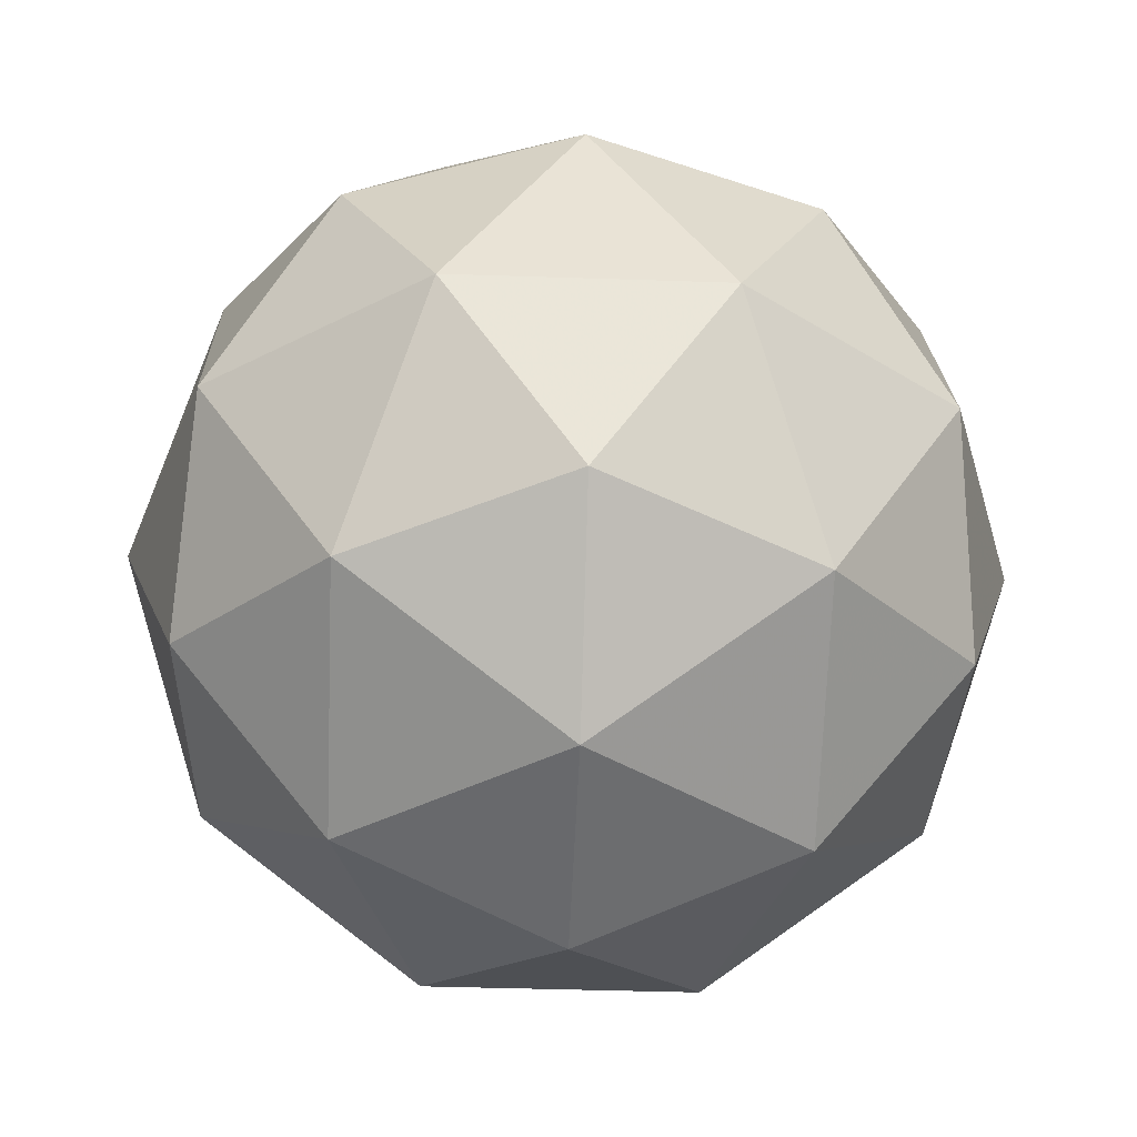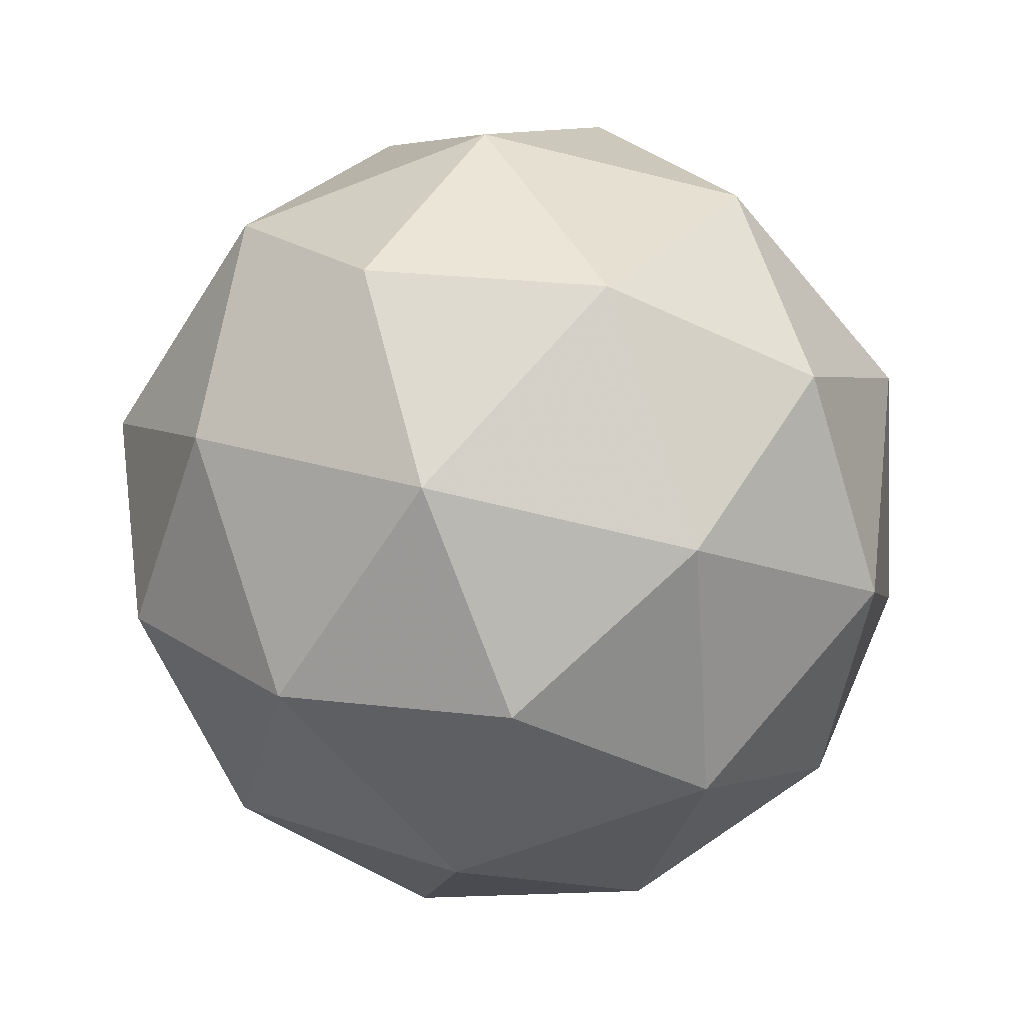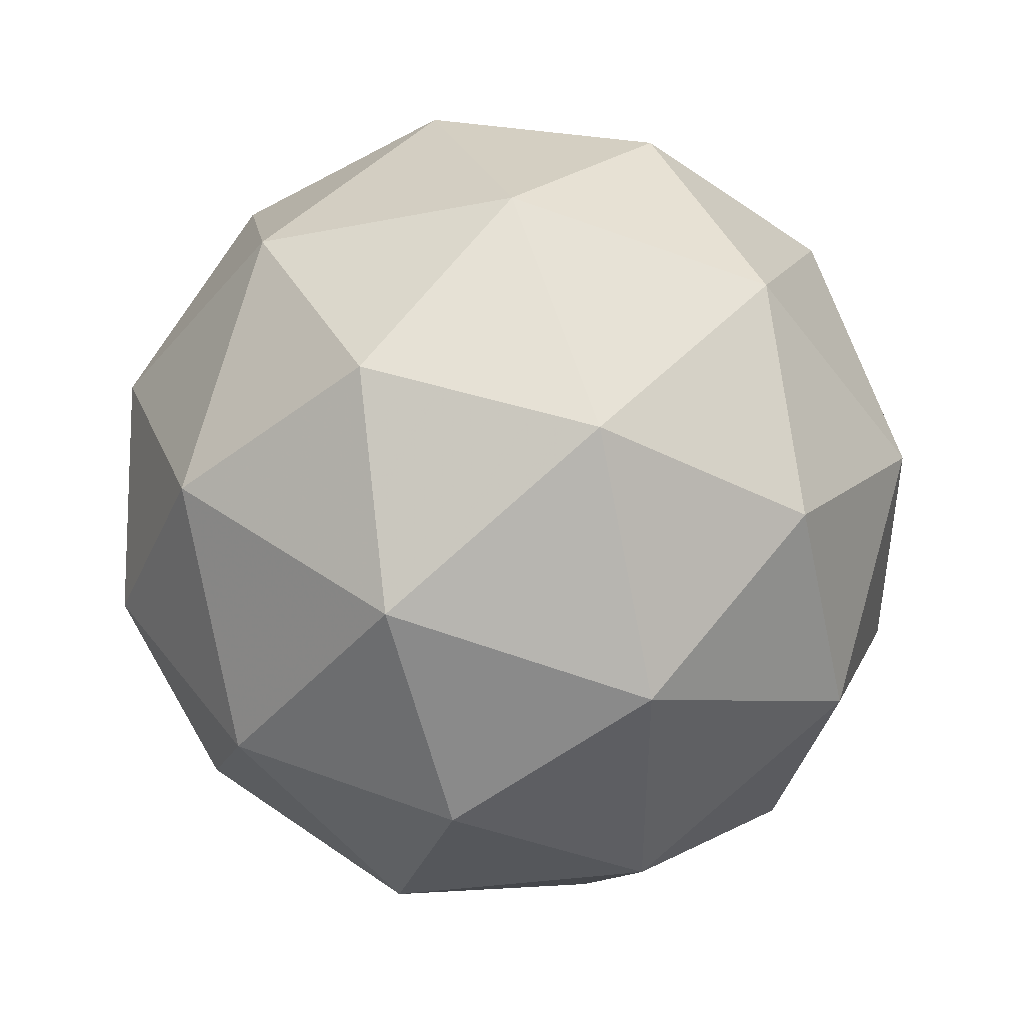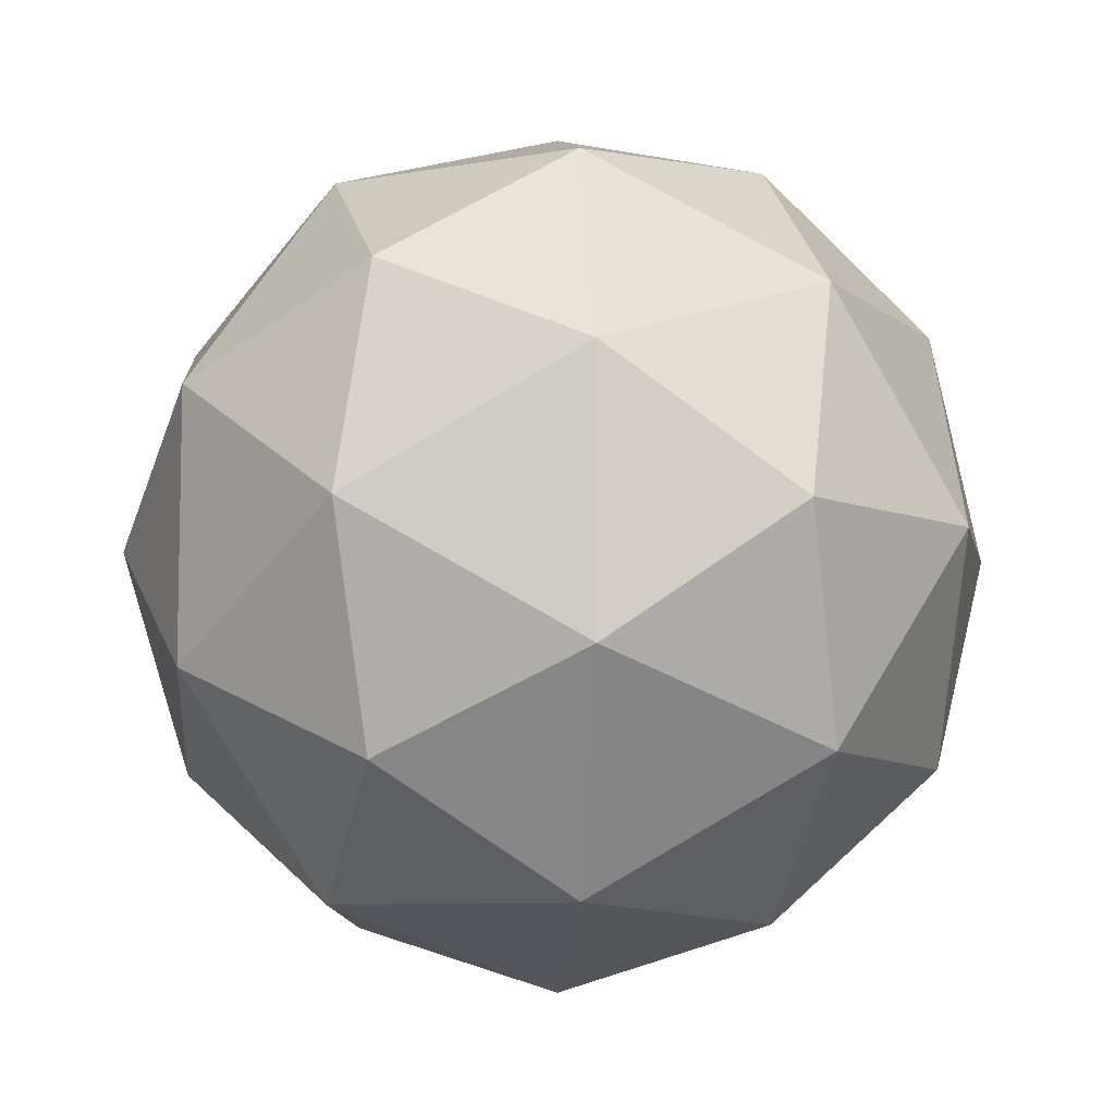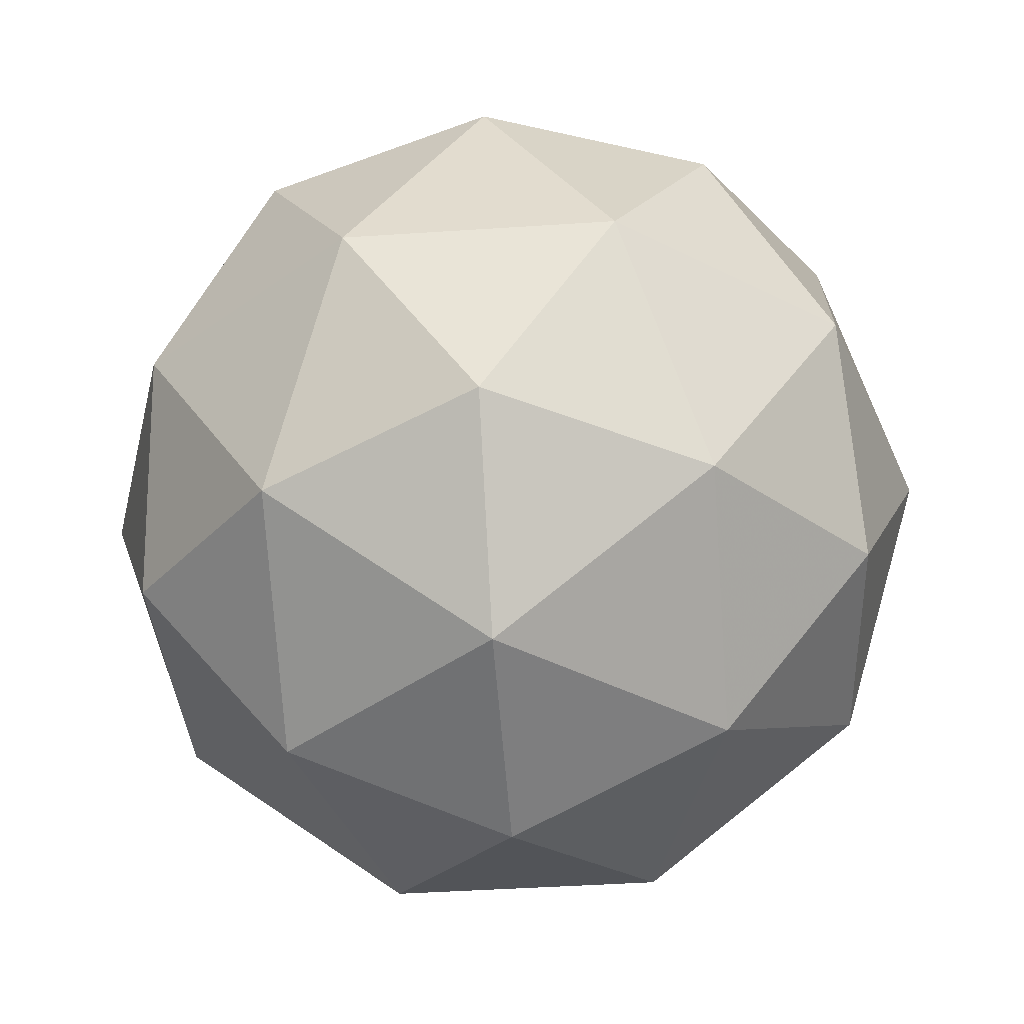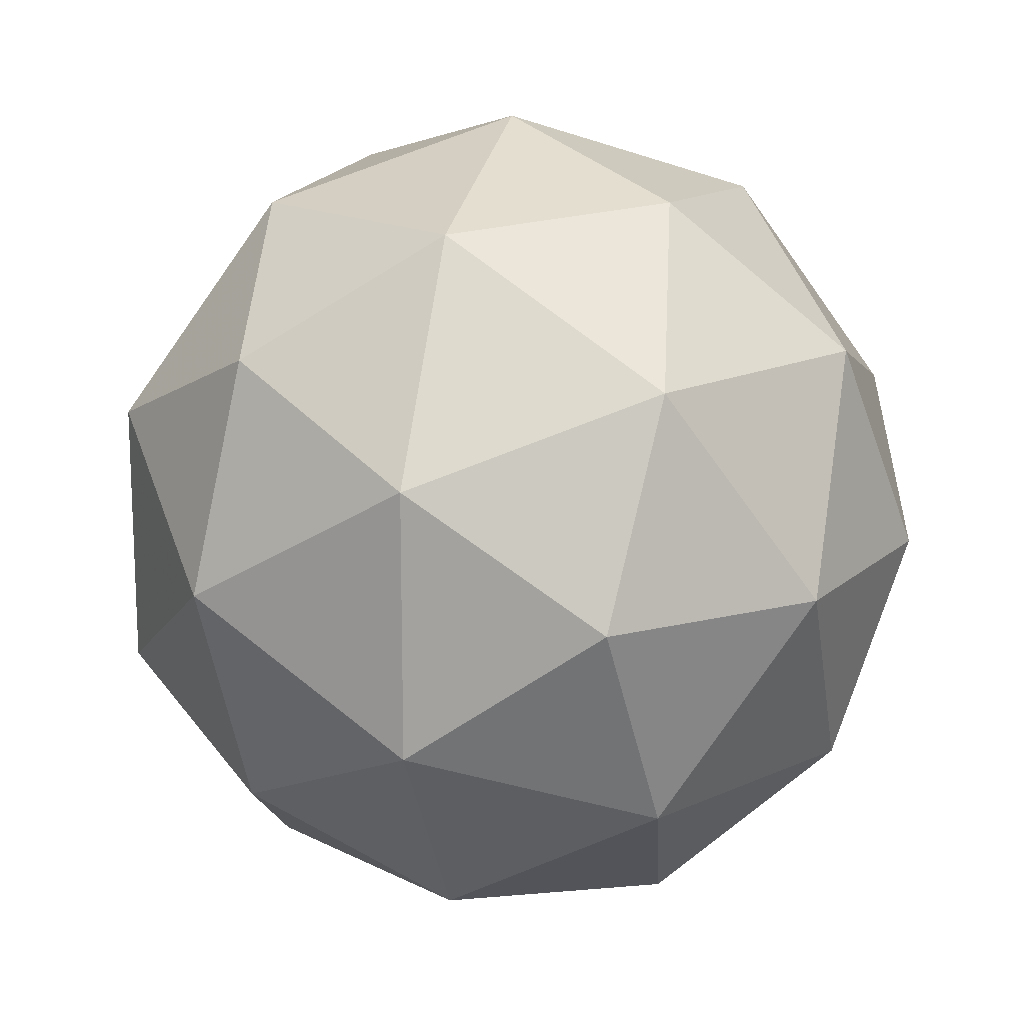
<metadata>
{"format":"obj","ext":"obj","renderer":"f3d","projection":"perspective","resolution":1024,"background":"white","views":[{"elev":-38.1,"azim":-92.5,"up":"+Y"},{"elev":-63.2,"azim":-140.3,"up":"+Y"},{"elev":44.7,"azim":-172.3,"up":"+Z"},{"elev":-8.3,"azim":85.3,"up":"+Z"},{"elev":-42.4,"azim":130.6,"up":"+Y"},{"elev":16.1,"azim":104.7,"up":"+Z"}]}
</metadata>
<code>
g AVL-i10-g75-s1676
v -3892 -1989 5228
v -3803 -1958 5293
v -3926 -1958 5333
v -3740 -1873 5339
v -3714 -1890 5228
v -4003 -1958 5228
v -3926 -1958 5123
v -3803 -1958 5163
v -3692 -1779 5293
v -3950 -1873 5407
v -3837 -1890 5398
v -3892 -1779 5438
v -4080 -1873 5228
v -4037 -1890 5333
v -4092 -1779 5293
v -3950 -1873 5050
v -4037 -1890 5123
v -4016 -1779 5058
v -3740 -1873 5118
v -3837 -1890 5058
v -3769 -1779 5058
v -3769 -1779 5398
v -4016 -1779 5398
v -4092 -1779 5163
v -3892 -1779 5018
v -3692 -1779 5163
v -3834 -1685 5407
v -3748 -1669 5333
v -3858 -1601 5333
v -4044 -1685 5339
v -3947 -1669 5398
v -3982 -1601 5293
v -4044 -1685 5118
v -4071 -1669 5228
v -3982 -1601 5163
v -3834 -1685 5050
v -3947 -1669 5058
v -3858 -1601 5123
v -3704 -1685 5228
v -3748 -1669 5123
v -3782 -1601 5228
v -3892 -1569 5228
f 1 2 3
f 4 2 5
f 1 3 6
f 1 6 7
f 1 7 8
f 4 5 9
f 10 11 12
f 13 14 15
f 16 17 18
f 19 20 21
f 4 9 22
f 10 12 23
f 13 15 24
f 16 18 25
f 19 21 26
f 27 28 29
f 30 31 32
f 33 34 35
f 36 37 38
f 39 40 41
f 41 38 42
f 41 40 38
f 40 36 38
f 38 35 42
f 38 37 35
f 37 33 35
f 35 32 42
f 35 34 32
f 34 30 32
f 32 29 42
f 32 31 29
f 31 27 29
f 29 41 42
f 29 28 41
f 28 39 41
f 26 40 39
f 26 21 40
f 21 36 40
f 25 37 36
f 25 18 37
f 18 33 37
f 24 34 33
f 24 15 34
f 15 30 34
f 23 31 30
f 23 12 31
f 12 27 31
f 22 28 27
f 22 9 28
f 9 39 28
f 21 25 36
f 21 20 25
f 20 16 25
f 18 24 33
f 18 17 24
f 17 13 24
f 15 23 30
f 15 14 23
f 14 10 23
f 12 22 27
f 12 11 22
f 11 4 22
f 9 26 39
f 9 5 26
f 5 19 26
f 8 20 19
f 8 7 20
f 7 16 20
f 7 17 16
f 7 6 17
f 6 13 17
f 6 14 13
f 6 3 14
f 3 10 14
f 5 8 19
f 5 2 8
f 2 1 8
f 3 11 10
f 3 2 11
f 2 4 11
f 2 4 11

</code>
